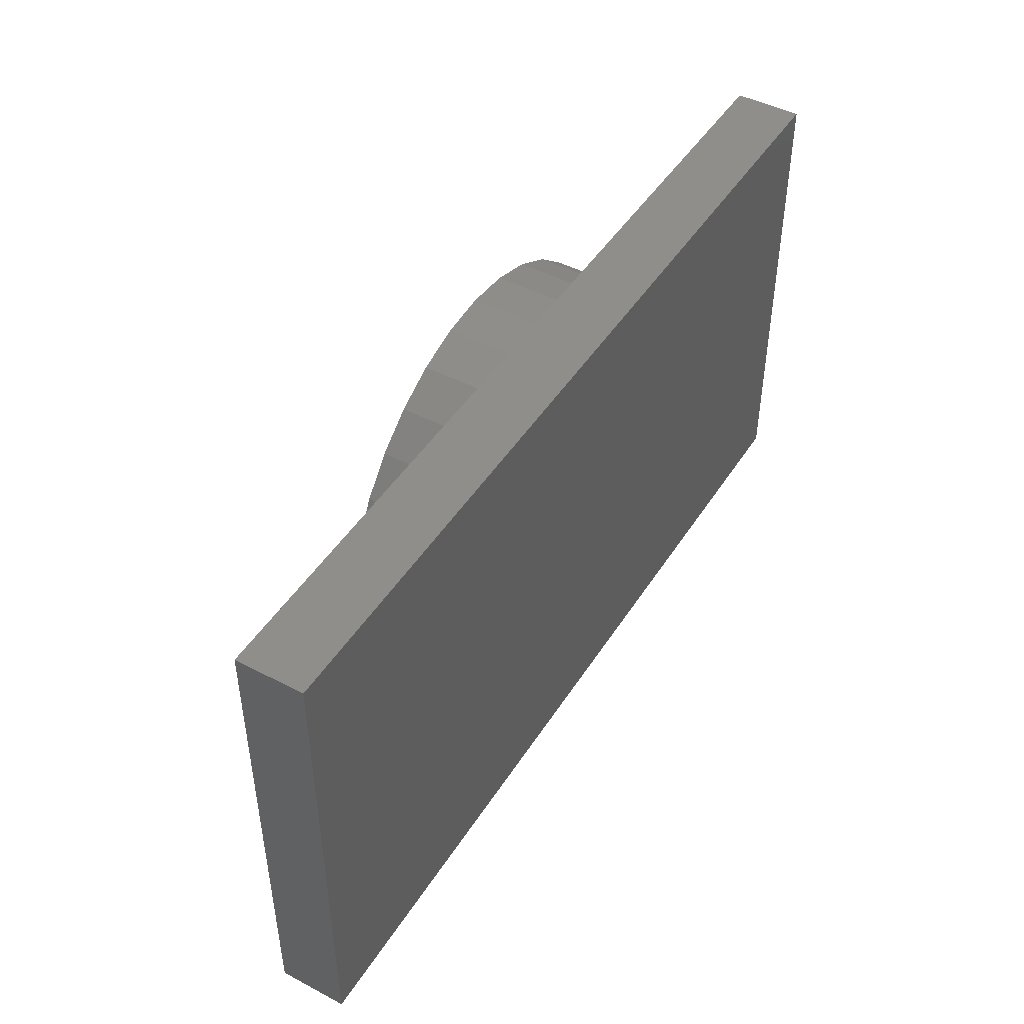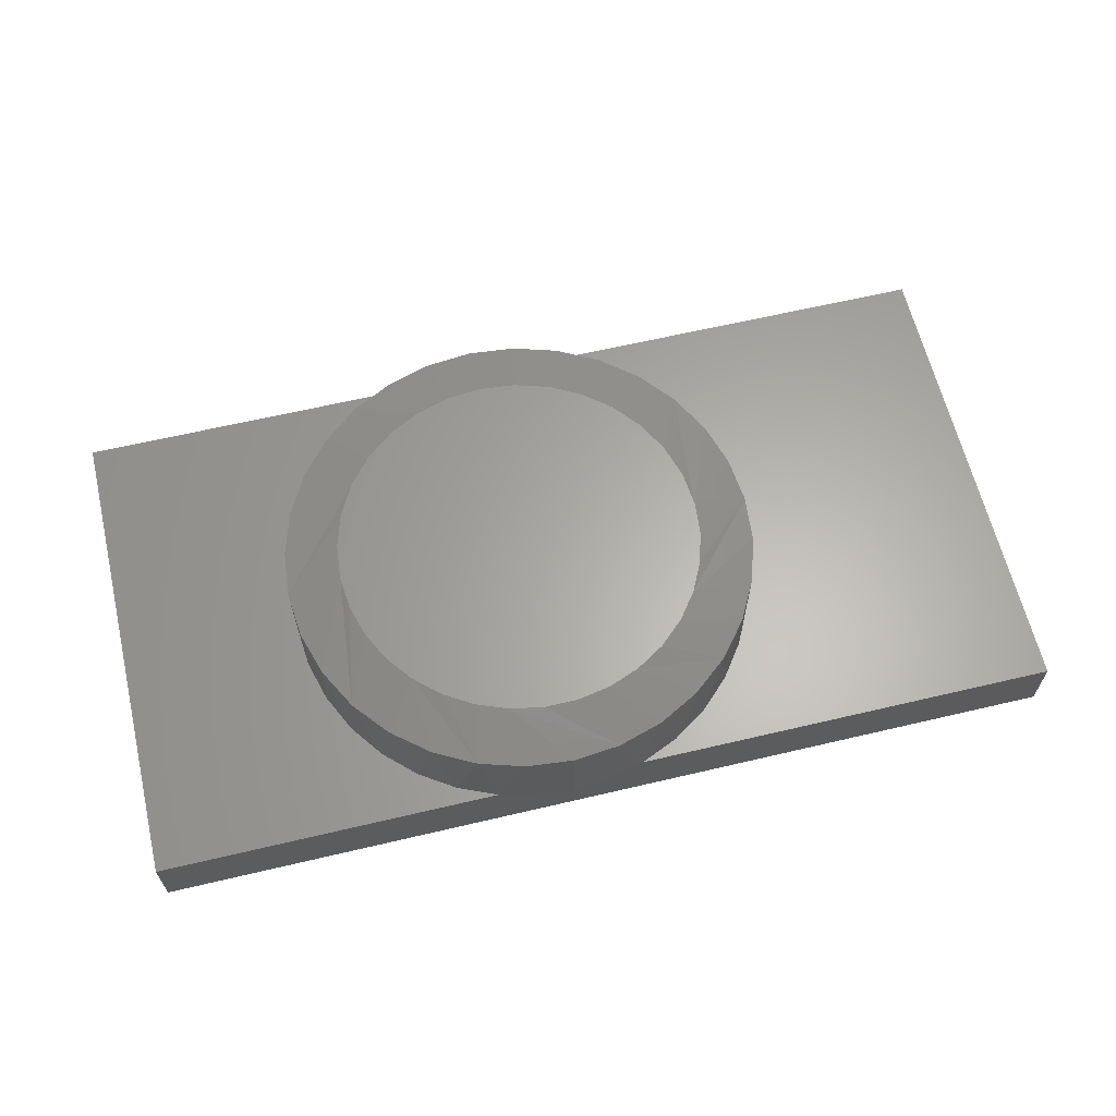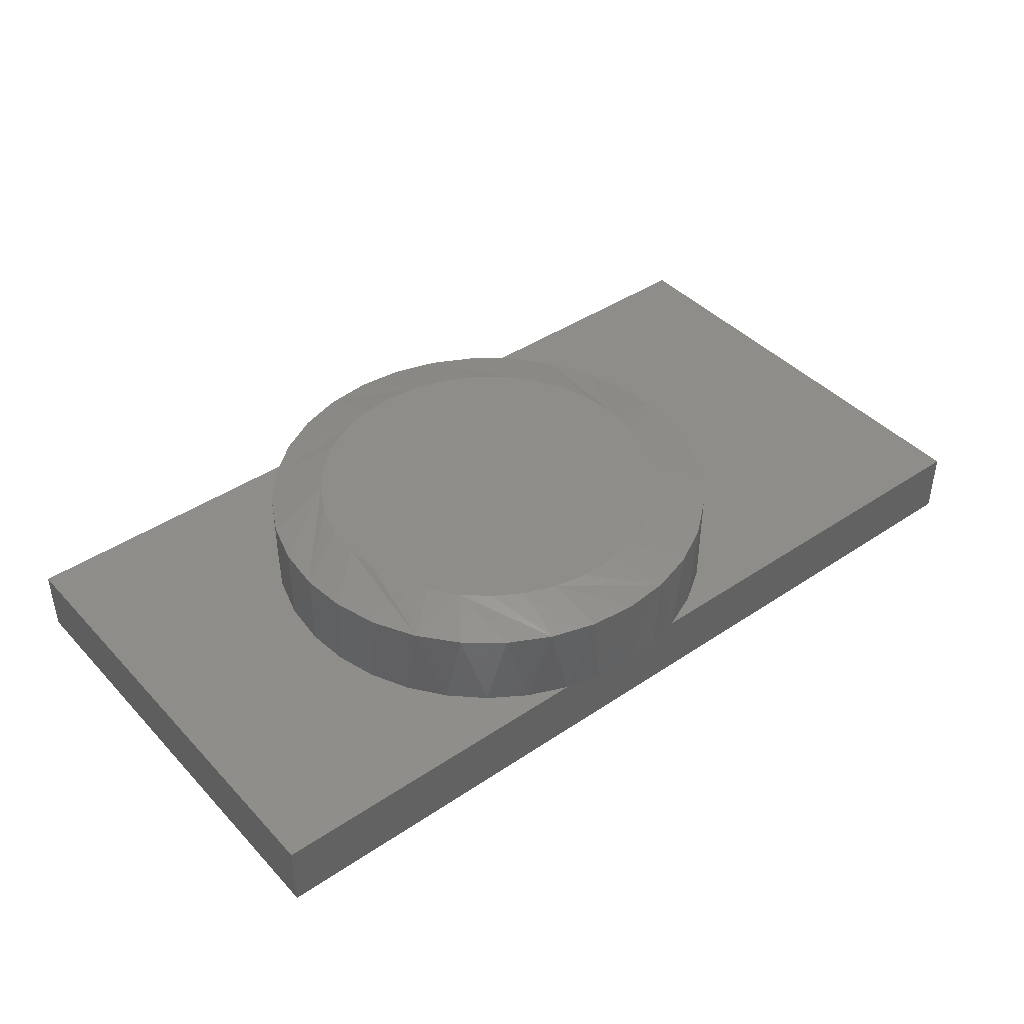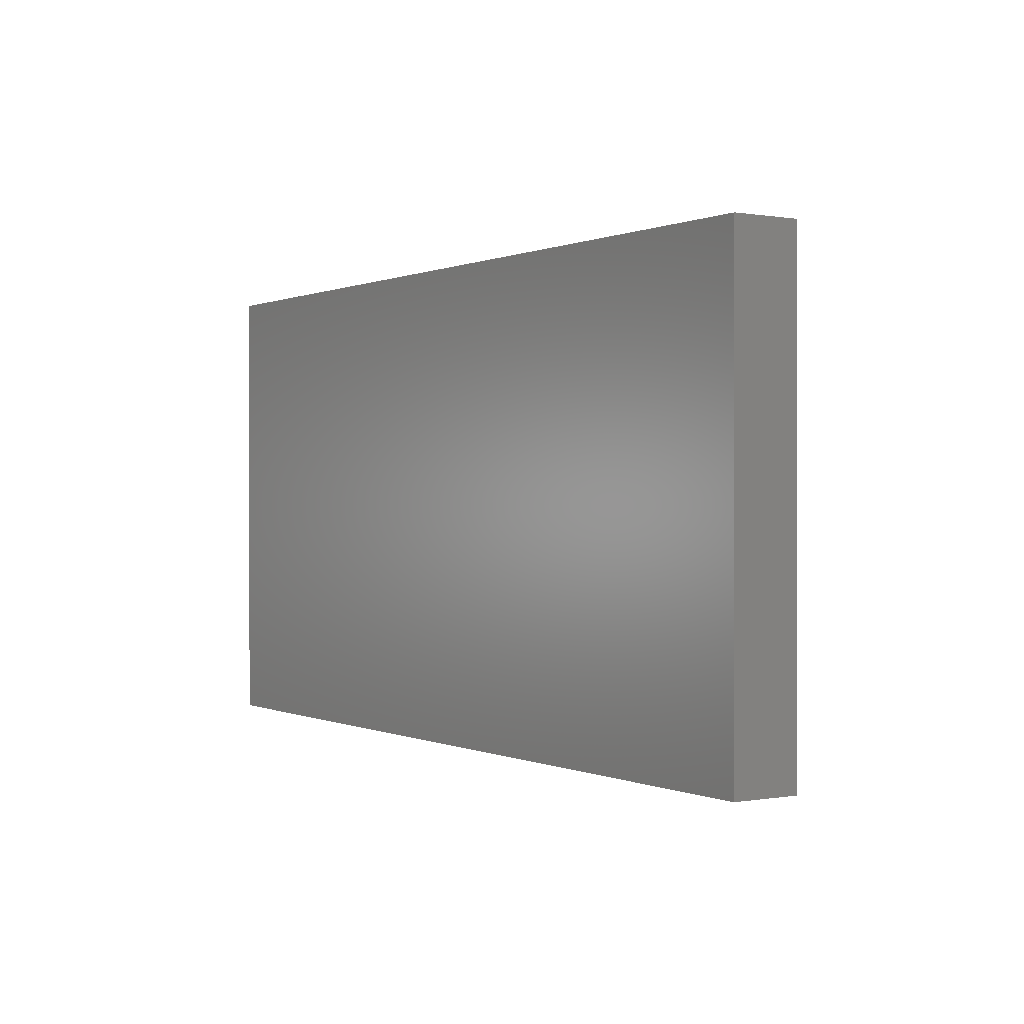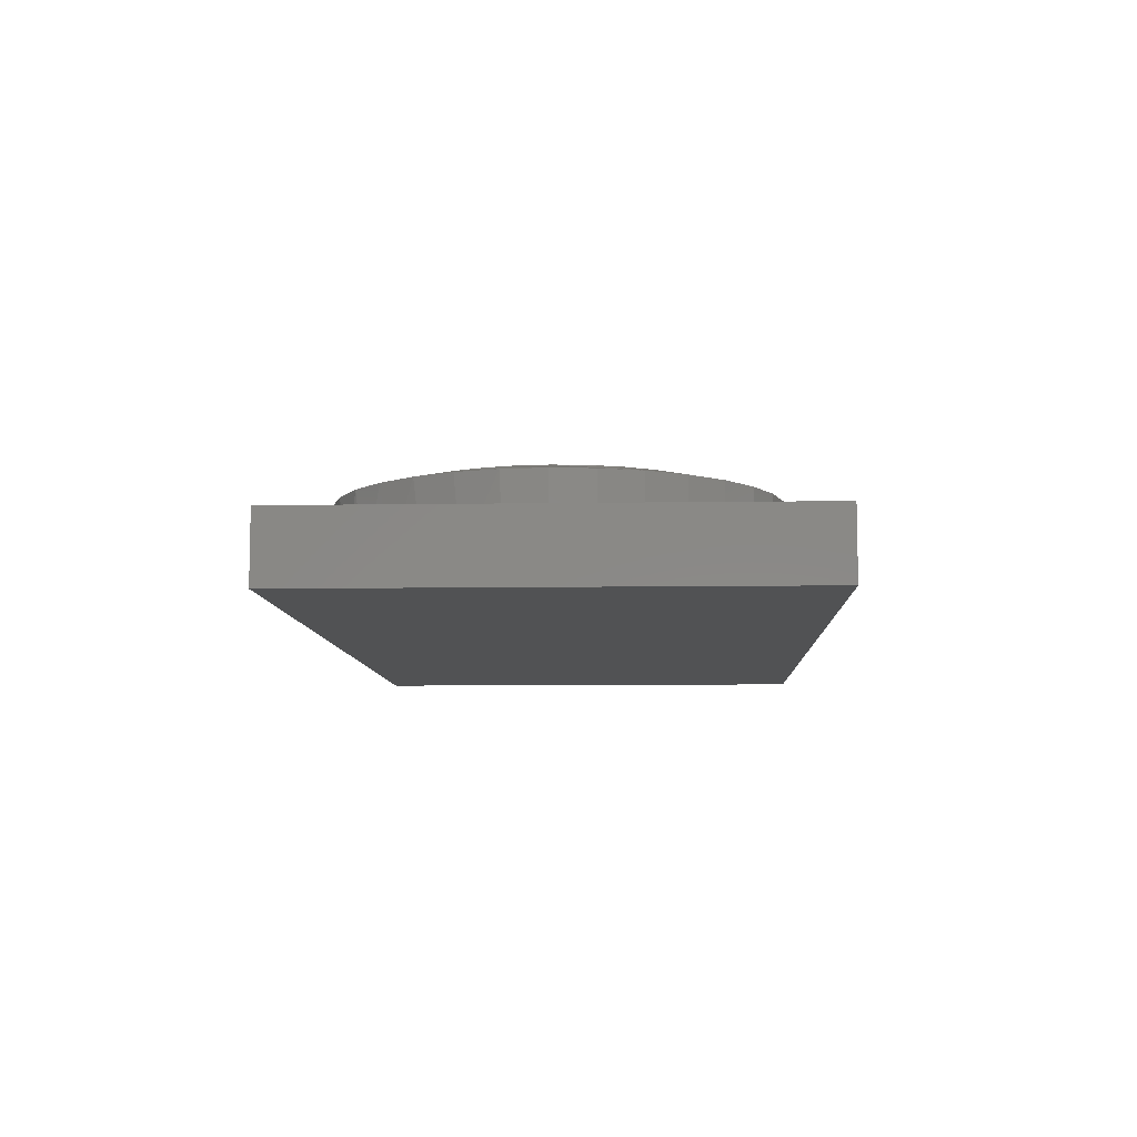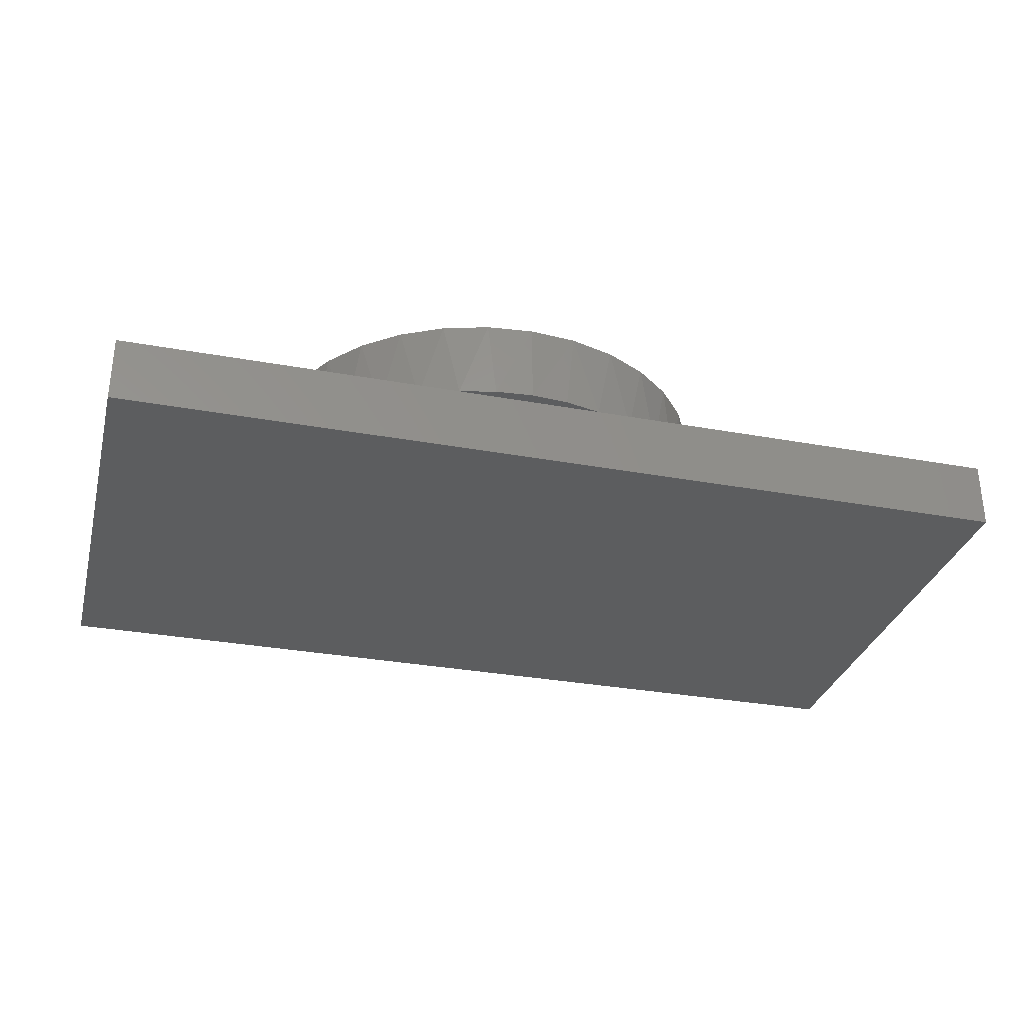
<metadata>
{"format":"stl","ext":"stl","renderer":"f3d","projection":"perspective","resolution":1024,"background":"white","views":[{"elev":46.3,"azim":120.8,"up":"+Y"},{"elev":63.3,"azim":-13.4,"up":"+Z"},{"elev":42.0,"azim":-38.9,"up":"+Z"},{"elev":0.3,"azim":-123.0,"up":"+Y"},{"elev":-8.2,"azim":92.4,"up":"+Z"},{"elev":-31.3,"azim":-14.6,"up":"+Z"}]}
</metadata>
<code>
# stl→obj: 108 verts, 212 faces
v -0.1562 -0.1094 0
v 0.04194 -0.1094 0
v 0.01947 -0.09969 0
v -0.0009282 -0.08616 0
v -0.01859 -0.06921 0
v -0.03294 -0.04939 0
v -0.04354 -0.02733 0
v -0.05003 -0.003735 0
v -0.05222 0.02064 0
v -0.04959 0.04734 0
v -0.1562 0.1702 0
v -0.0418 0.07301 0
v -0.02916 0.09667 0
v -0.01214 0.1174 0
v 0.008596 0.1344 0
v 0.03225 0.1471 0
v 0.05793 0.1549 0
v 0.08462 0.1575 0
v 0.375 0.1702 0
v 0.375 -0.1094 0
v 0.211 0.07301 0
v 0.2188 0.04734 0
v 0.2215 0.02064 0
v 0.2193 -0.003735 0
v 0.2128 -0.02733 0
v 0.2022 -0.04939 0
v 0.1878 -0.06921 0
v 0.1702 -0.08616 0
v 0.1498 -0.09969 0
v 0.1273 -0.1094 0
v 0.1113 0.1549 0
v 0.137 0.1471 0
v 0.1606 0.1344 0
v 0.1814 0.1174 0
v 0.1984 0.09667 0
v 0.1062 -0.1145 0
v 0.06301 -0.1145 0
v 0.08462 -0.1094 0
v 0.08462 -0.1162 0
v 0.2188 -0.006055 0.04688
v 0.211 -0.03173 0.04688
v 0.1984 -0.05538 0.04688
v 0.1814 -0.07612 0.04688
v 0.1606 -0.09314 0.04688
v 0.137 -0.1058 0.04688
v 0.03225 -0.1058 0.04688
v 0.008596 -0.09314 0.04688
v -0.01214 -0.07612 0.04688
v -0.02916 -0.05538 0.04688
v -0.0418 -0.03173 0.04688
v -0.04959 -0.006055 0.04688
v 0.1113 -0.1136 0.04688
v 0.05793 -0.1136 0.04688
v 0.2215 0.02064 0.04688
v 0.08462 -0.1162 0.04688
v -0.05222 0.02064 0.04688
v -0.04959 0.04734 0.04688
v -0.0418 0.07301 0.04688
v -0.02916 0.09667 0.04688
v -0.01214 0.1174 0.04688
v 0.008596 0.1344 0.04688
v 0.03225 0.1471 0.04688
v 0.05793 0.1549 0.04688
v 0.08462 0.1575 0.04688
v 0.1113 0.1549 0.04688
v 0.137 0.1471 0.04688
v 0.1606 0.1344 0.04688
v 0.1814 0.1174 0.04688
v 0.1984 0.09667 0.04688
v 0.211 0.07301 0.04688
v 0.2188 0.04734 0.04688
v -0.1562 -0.1094 -0.03906
v 0.375 -0.1094 -0.03906
v -0.1562 0.1702 -0.03906
v 0.375 0.1702 -0.03906
v 0.06402 0.1242 0.05469
v 0.1052 0.1242 0.05469
v 0.08462 0.1262 0.05469
v 0.04421 0.1182 0.05469
v 0.125 0.1182 0.05469
v 0.02596 0.1084 0.05469
v 0.1433 0.1084 0.05469
v 0.1483 -0.06362 0.05469
v 0.03755 -0.07388 0.05469
v 0.1317 -0.07388 0.05469
v 0.05572 -0.08092 0.05469
v 0.1135 -0.08092 0.05469
v 0.07488 -0.0845 0.05469
v 0.09436 -0.0845 0.05469
v 0.1593 0.09531 0.05469
v 0.009957 0.09531 0.05469
v 0.1724 0.07931 0.05469
v -0.003175 0.07931 0.05469
v 0.1822 0.06105 0.05469
v -0.01293 0.06105 0.05469
v 0.1882 0.04124 0.05469
v -0.01894 0.04124 0.05469
v 0.1902 0.02064 0.05469
v -0.02097 0.02064 0.05469
v 0.1884 0.001239 0.05469
v -0.01917 0.00124 0.05469
v 0.1831 -0.0175 0.05469
v -0.01384 -0.0175 0.05469
v 0.1744 -0.03495 0.05469
v -0.005155 -0.03495 0.05469
v 0.1627 -0.0505 0.05469
v 0.006588 -0.0505 0.05469
v 0.02099 -0.06362 0.05469
f 1 2 3
f 1 3 4
f 1 4 5
f 1 5 6
f 1 6 7
f 1 7 8
f 1 8 9
f 1 9 10
f 11 1 10
f 11 10 12
f 11 12 13
f 11 13 14
f 11 14 15
f 11 15 16
f 11 16 17
f 11 17 18
f 11 18 19
f 20 21 22
f 20 22 23
f 20 23 24
f 20 24 25
f 20 25 26
f 20 26 27
f 20 27 28
f 20 28 29
f 20 29 30
f 19 18 31
f 19 31 32
f 19 32 33
f 19 33 34
f 19 34 35
f 19 35 21
f 19 21 20
f 36 37 30
f 37 38 30
f 38 37 2
f 39 37 36
f 40 41 25
f 26 25 41
f 41 42 26
f 27 26 42
f 42 43 27
f 28 27 43
f 43 44 28
f 29 28 44
f 44 45 29
f 46 47 3
f 3 47 4
f 4 47 48
f 4 48 5
f 5 48 49
f 5 49 6
f 6 49 50
f 6 50 7
f 7 50 51
f 30 29 45
f 30 45 52
f 30 52 36
f 2 37 53
f 2 53 46
f 2 46 3
f 23 54 24
f 24 54 40
f 24 40 25
f 36 52 39
f 39 52 55
f 39 55 37
f 37 55 53
f 56 9 51
f 51 9 8
f 51 8 7
f 9 56 10
f 10 56 57
f 10 57 12
f 12 57 58
f 12 58 13
f 13 58 59
f 13 59 14
f 14 59 60
f 14 60 15
f 15 60 61
f 15 61 16
f 16 61 62
f 16 62 17
f 17 62 63
f 17 63 18
f 18 63 64
f 18 64 31
f 31 64 65
f 31 65 32
f 32 65 66
f 32 66 33
f 33 66 67
f 33 67 34
f 34 67 68
f 34 68 35
f 35 68 69
f 35 69 21
f 21 69 70
f 21 70 22
f 22 70 71
f 22 71 23
f 23 71 54
f 2 1 72
f 73 20 30
f 73 30 38
f 73 38 2
f 73 2 72
f 72 74 73
f 73 74 75
f 74 72 11
f 11 72 1
f 75 74 19
f 19 74 11
f 73 75 20
f 20 75 19
f 76 77 78
f 77 76 79
f 77 79 80
f 80 79 81
f 80 81 82
f 83 84 85
f 85 84 86
f 85 86 87
f 87 86 88
f 87 88 89
f 82 81 90
f 90 81 91
f 90 91 92
f 92 91 93
f 92 93 94
f 94 93 95
f 94 95 96
f 96 95 97
f 96 97 98
f 98 97 99
f 98 99 100
f 100 99 101
f 100 101 102
f 102 101 103
f 102 103 104
f 104 103 105
f 104 105 106
f 106 105 107
f 106 107 83
f 83 107 108
f 83 108 84
f 67 66 90
f 94 69 92
f 69 94 96
f 64 63 77
f 82 66 80
f 82 90 66
f 61 60 79
f 78 63 76
f 78 77 63
f 58 57 93
f 81 60 91
f 81 79 60
f 56 99 97
f 56 97 95
f 56 95 93
f 56 93 57
f 98 54 71
f 98 71 70
f 98 70 69
f 98 69 96
f 67 90 68
f 68 90 92
f 68 92 69
f 64 77 65
f 65 77 80
f 65 80 66
f 61 79 62
f 62 79 76
f 62 76 63
f 58 93 59
f 59 93 91
f 59 91 60
f 47 46 107
f 48 47 107
f 55 52 86
f 53 55 86
f 86 46 53
f 84 46 86
f 46 84 108
f 108 107 46
f 44 43 85
f 85 45 44
f 87 45 85
f 87 52 45
f 89 52 87
f 52 89 88
f 88 86 52
f 41 40 104
f 104 42 41
f 106 42 104
f 106 43 42
f 83 43 106
f 83 85 43
f 49 48 107
f 49 107 105
f 49 105 103
f 49 103 101
f 49 101 99
f 54 98 100
f 54 100 102
f 54 102 104
f 54 104 40
f 99 56 51
f 99 51 50
f 99 50 49

</code>
